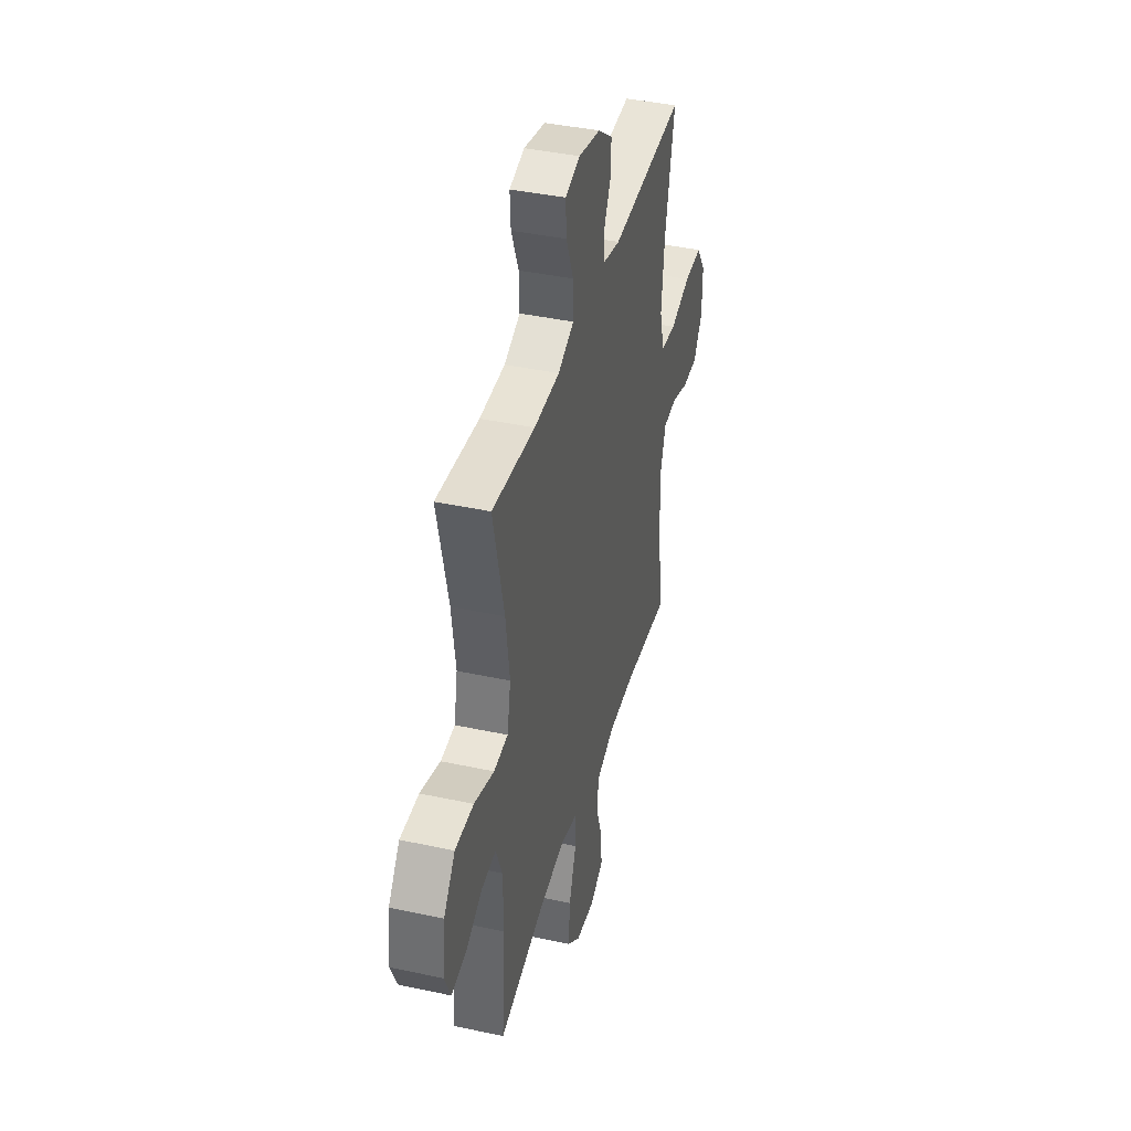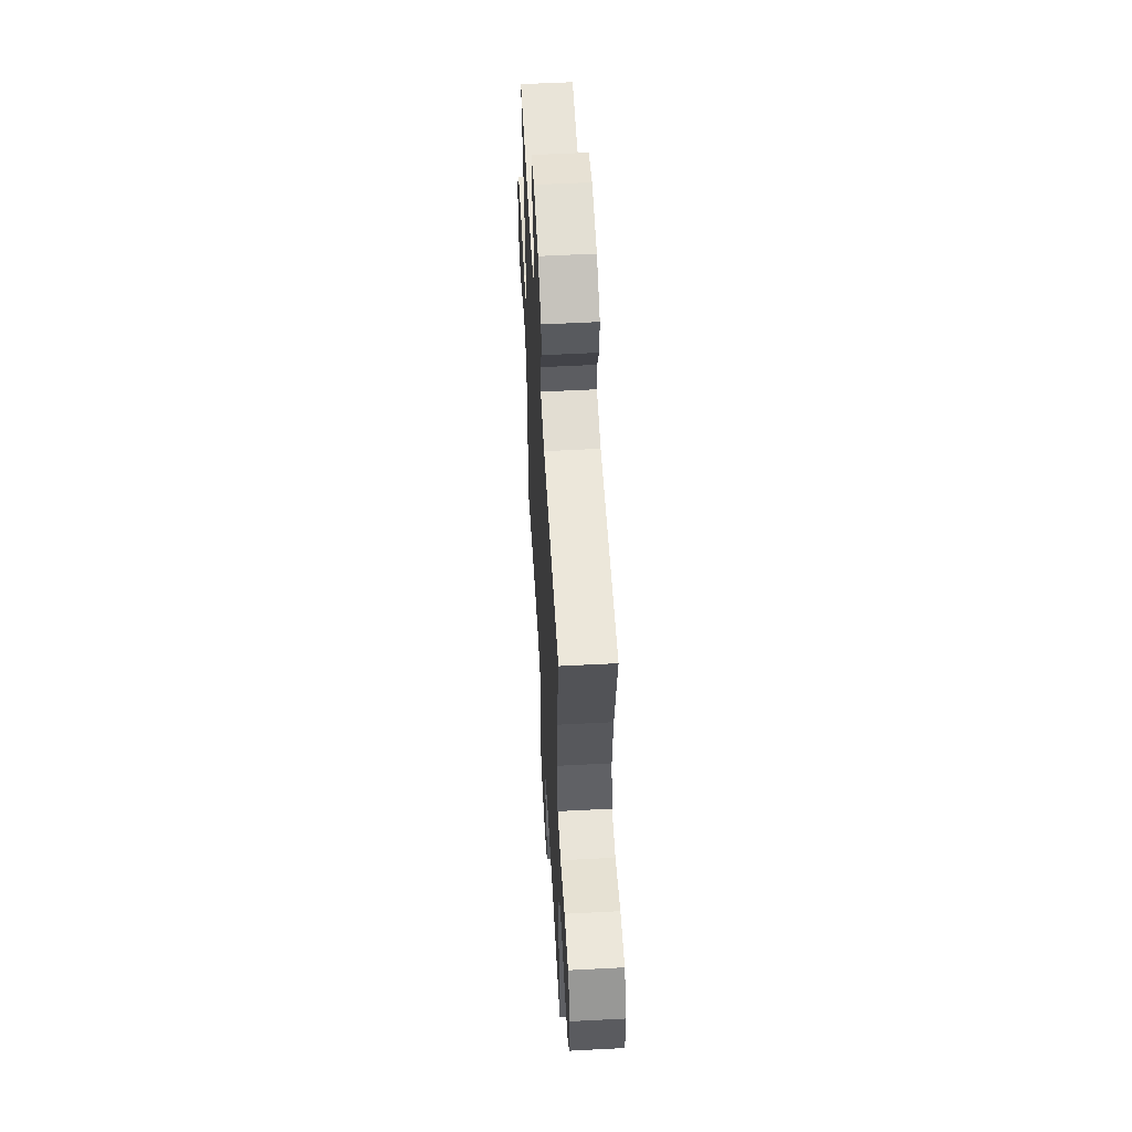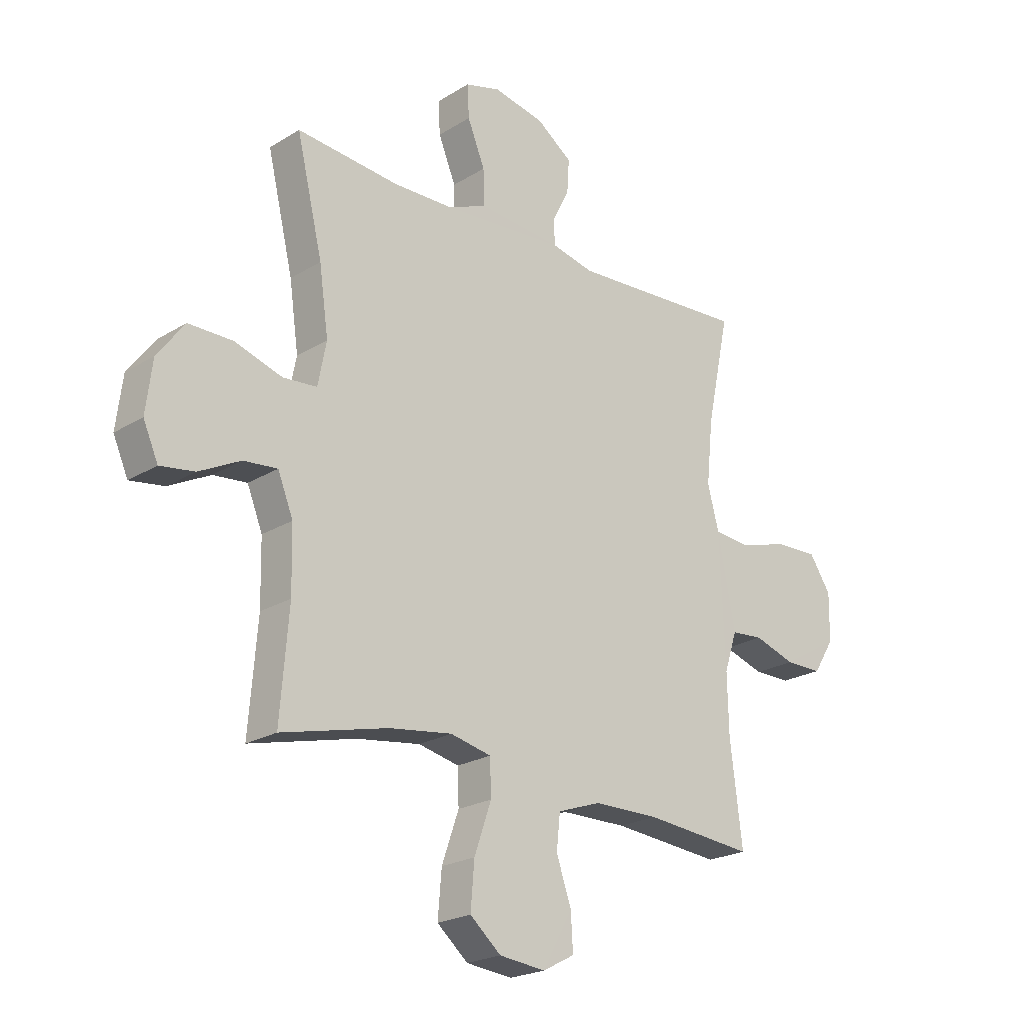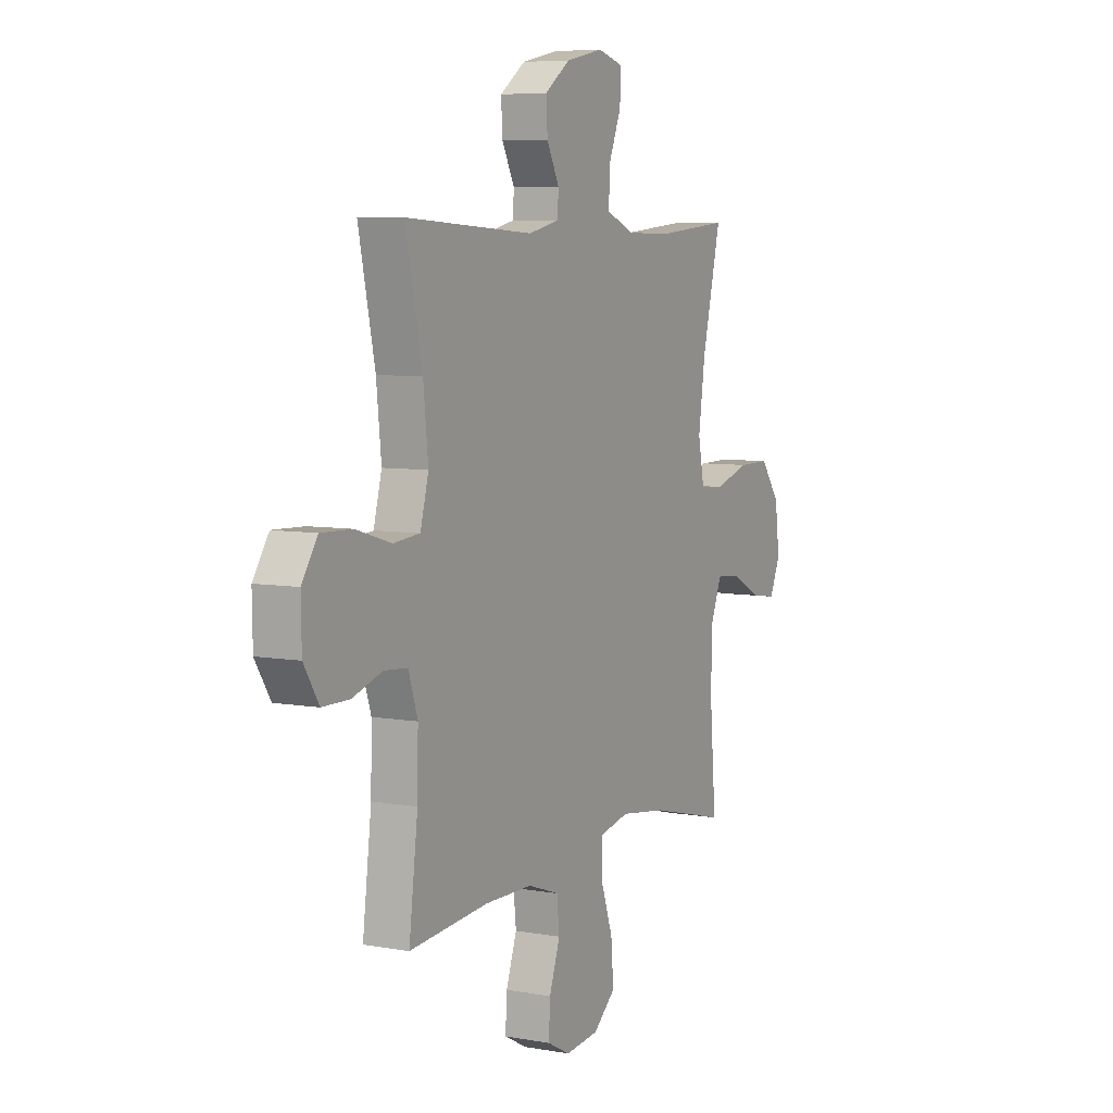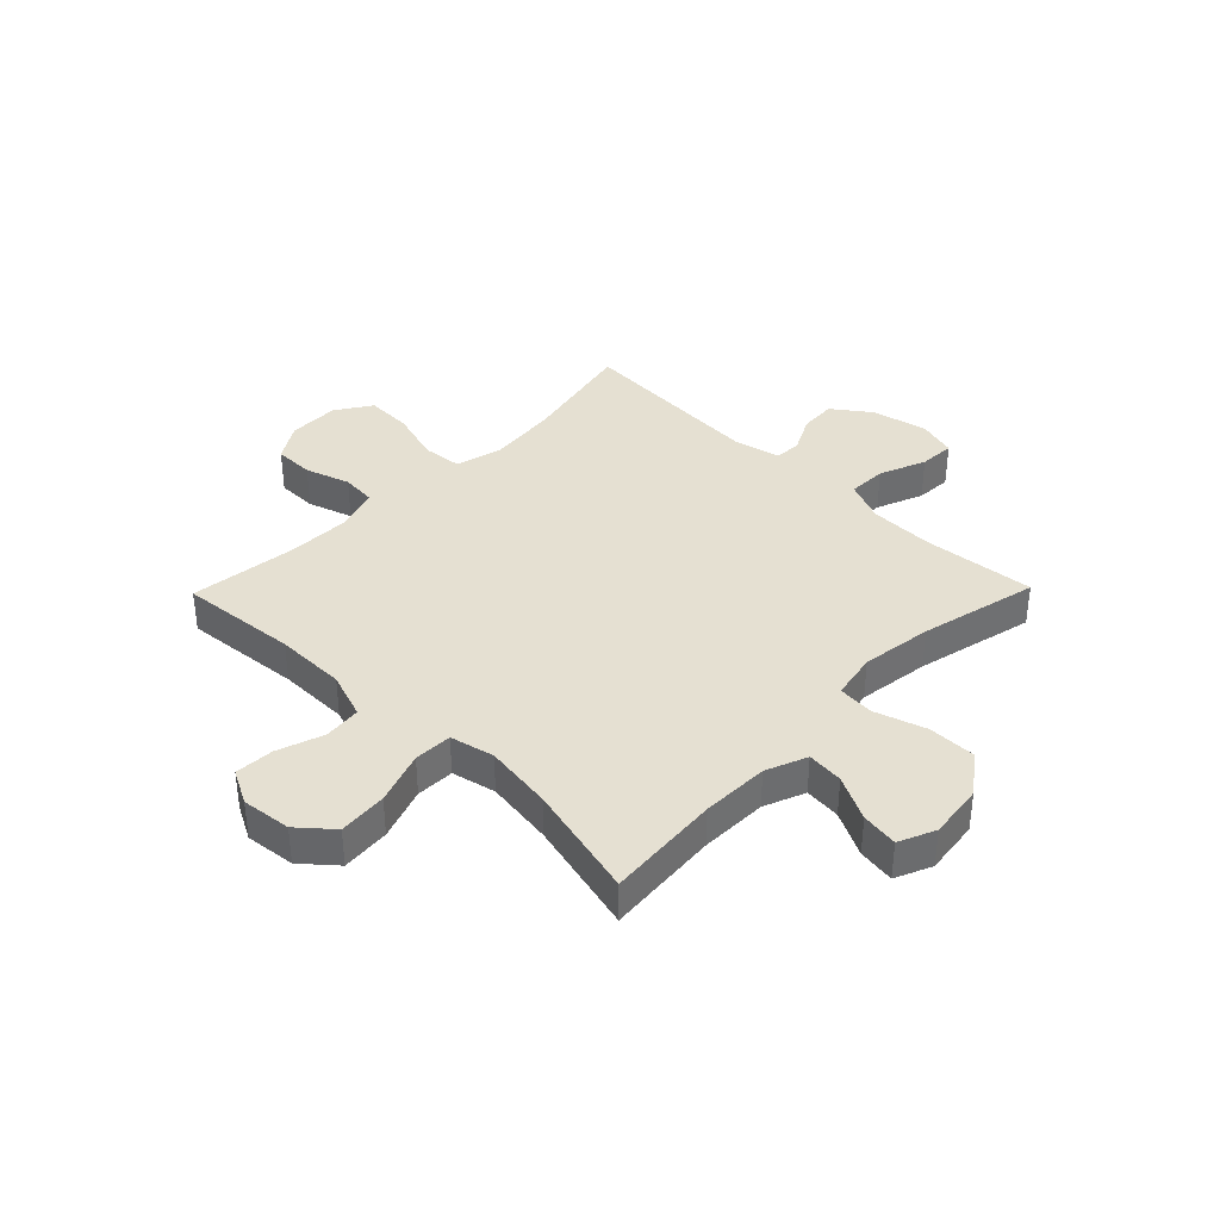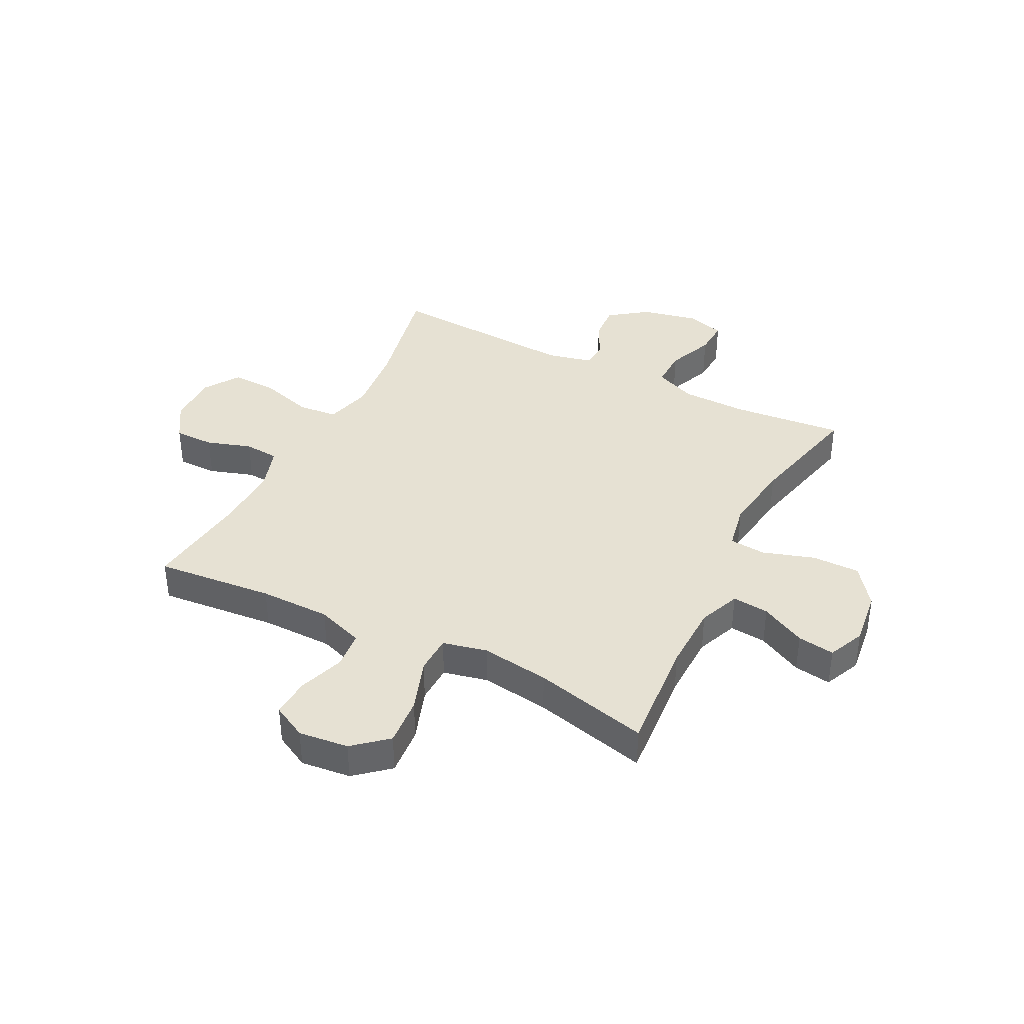
<metadata>
{"format":"obj","ext":"obj","renderer":"f3d","projection":"perspective","resolution":1024,"background":"white","views":[{"elev":40.4,"azim":-75.1,"up":"+Z"},{"elev":55.3,"azim":86.8,"up":"+Z"},{"elev":-22.1,"azim":-43.1,"up":"+Z"},{"elev":6.5,"azim":118.0,"up":"+Z"},{"elev":37.8,"azim":-135.7,"up":"+Y"},{"elev":38.9,"azim":-153.1,"up":"+Y"}]}
</metadata>
<code>
o path244
v -0.4498 0.0375 0.2835
v -0.4315 0.0375 0.1528
v -0.4482 0.0375 0.0672
v -0.5154 0.0375 0.06187
v -0.6097 0.0375 0.09194
v -0.6977 0.0375 0.0926
v -0.7514 0.0375 0.02055
v -0.7642 0.0375 -0.08127
v -0.7347 0.0375 -0.1484
v -0.6666 0.0375 -0.1383
v -0.5844 0.0375 -0.09642
v -0.5173 0.0375 -0.09001
v -0.4869 0.0375 -0.166
v -0.4844 0.0375 -0.2897
v -0.5014 0.0375 -0.4999
v -0.2903 0.0375 -0.4484
v -0.1644 0.0375 -0.4309
v -0.08318 0.0375 -0.4494
v -0.08104 0.0375 -0.5196
v -0.1149 0.0375 -0.6169
v -0.1222 0.0375 -0.7066
v -0.06079 0.0375 -0.7595
v 0.03086 0.0375 -0.7696
v 0.09396 0.0375 -0.7364
v 0.08987 0.0375 -0.6646
v 0.06039 0.0375 -0.5792
v 0.06742 0.0375 -0.5105
v 0.1535 0.0375 -0.4806
v 0.2837 0.0375 -0.4796
v 0.5005 0.0375 -0.4999
v 0.4763 0.0375 -0.3021
v 0.4737 0.0375 -0.1836
v 0.4991 0.0375 -0.106
v 0.5628 0.0375 -0.1009
v 0.6449 0.0375 -0.1277
v 0.7185 0.0375 -0.1275
v 0.76 0.0375 -0.06095
v 0.7614 0.0375 0.03373
v 0.7186 0.0375 0.09875
v 0.6339 0.0375 0.09624
v 0.537 0.0375 0.0678
v 0.4643 0.0375 0.07488
v 0.4419 0.0375 0.1598
v 0.4552 0.0375 0.2881
v 0.5005 0.0375 0.5018
v 0.1501 0.0375 0.4819
v 0.06562 0.0375 0.5014
v 0.0632 0.0375 0.5507
v 0.09711 0.0375 0.6175
v 0.1013 0.0375 0.6847
v 0.03139 0.0375 0.7358
v -0.07063 0.0375 0.7577
v -0.1411 0.0375 0.7381
v -0.1377 0.0375 0.6725
v -0.1031 0.0375 0.5871
v -0.1015 0.0375 0.5159
v -0.1775 0.0375 0.4841
v -0.2981 0.0375 0.4823
v -0.5014 0.0375 0.5018
v -0.4498 -0.0375 0.2835
v -0.4315 -0.0375 0.1528
v -0.4482 -0.0375 0.0672
v -0.5154 -0.0375 0.06187
v -0.6097 -0.0375 0.09194
v -0.6977 -0.0375 0.0926
v -0.7514 -0.0375 0.02055
v -0.7642 -0.0375 -0.08127
v -0.7347 -0.0375 -0.1484
v -0.6666 -0.0375 -0.1383
v -0.5844 -0.0375 -0.09642
v -0.5173 -0.0375 -0.09001
v -0.4869 -0.0375 -0.166
v -0.4844 -0.0375 -0.2897
v -0.5014 -0.0375 -0.4999
v -0.2903 -0.0375 -0.4484
v -0.1644 -0.0375 -0.4309
v -0.08318 -0.0375 -0.4494
v -0.08104 -0.0375 -0.5196
v -0.1149 -0.0375 -0.6169
v -0.1222 -0.0375 -0.7066
v -0.06079 -0.0375 -0.7595
v 0.03086 -0.0375 -0.7696
v 0.09396 -0.0375 -0.7364
v 0.08987 -0.0375 -0.6646
v 0.06039 -0.0375 -0.5792
v 0.06742 -0.0375 -0.5105
v 0.1535 -0.0375 -0.4806
v 0.2837 -0.0375 -0.4796
v 0.5005 -0.0375 -0.4999
v 0.4763 -0.0375 -0.3021
v 0.4737 -0.0375 -0.1836
v 0.4991 -0.0375 -0.106
v 0.5628 -0.0375 -0.1009
v 0.6449 -0.0375 -0.1277
v 0.7185 -0.0375 -0.1275
v 0.76 -0.0375 -0.06095
v 0.7614 -0.0375 0.03373
v 0.7186 -0.0375 0.09875
v 0.6339 -0.0375 0.09624
v 0.537 -0.0375 0.0678
v 0.4643 -0.0375 0.07488
v 0.4419 -0.0375 0.1598
v 0.4552 -0.0375 0.2881
v 0.5005 -0.0375 0.5018
v 0.1501 -0.0375 0.4819
v 0.06562 -0.0375 0.5014
v 0.0632 -0.0375 0.5507
v 0.09711 -0.0375 0.6175
v 0.1013 -0.0375 0.6847
v 0.03139 -0.0375 0.7358
v -0.07063 -0.0375 0.7577
v -0.1411 -0.0375 0.7381
v -0.1377 -0.0375 0.6725
v -0.1031 -0.0375 0.5871
v -0.1015 -0.0375 0.5159
v -0.1775 -0.0375 0.4841
v -0.2981 -0.0375 0.4823
v -0.5014 -0.0375 0.5018
v -0.06079 0.0375 -0.7595
v 0.03086 0.0375 -0.7696
v 0.09396 0.0375 -0.7364
v 0.09396 0.0375 -0.7364
v -0.1222 0.0375 -0.7066
v 0.08987 0.0375 -0.6646
v -0.1149 0.0375 -0.6169
v 0.06039 0.0375 -0.5792
v -0.08104 0.0375 -0.5196
v 0.06742 0.0375 -0.5105
v 0.06742 0.0375 -0.5105
v -0.08318 0.0375 -0.4494
v -0.08318 0.0375 -0.4494
v 0.1535 0.0375 -0.4806
v 0.2837 0.0375 -0.4796
v 0.5005 0.0375 -0.4999
v 0.5005 0.0375 -0.4999
v -0.5014 0.0375 -0.4999
v -0.5014 0.0375 -0.4999
v -0.2903 0.0375 -0.4484
v -0.1644 0.0375 -0.4309
v 0.4763 0.0375 -0.3021
v -0.4844 0.0375 -0.2897
v 0.4737 0.0375 -0.1836
v -0.4869 0.0375 -0.166
v 0.4991 0.0375 -0.106
v 0.4991 0.0375 -0.106
v -0.5173 0.0375 -0.09001
v -0.5173 0.0375 -0.09001
v -0.7642 0.0375 -0.08127
v -0.7347 0.0375 -0.1484
v -0.7347 0.0375 -0.1484
v -0.6666 0.0375 -0.1383
v -0.5844 0.0375 -0.09642
v 0.5628 0.0375 -0.1009
v 0.6449 0.0375 -0.1277
v 0.7185 0.0375 -0.1275
v 0.76 0.0375 -0.06095
v -0.7514 0.0375 0.02055
v 0.7614 0.0375 0.03373
v -0.6977 0.0375 0.0926
v 0.7186 0.0375 0.09875
v -0.6097 0.0375 0.09194
v -0.5154 0.0375 0.06187
v -0.4482 0.0375 0.0672
v -0.4482 0.0375 0.0672
v -0.4315 0.0375 0.1528
v 0.537 0.0375 0.0678
v 0.4643 0.0375 0.07488
v 0.4643 0.0375 0.07488
v 0.6339 0.0375 0.09624
v 0.4419 0.0375 0.1598
v -0.4498 0.0375 0.2835
v 0.4552 0.0375 0.2881
v -0.5014 0.0375 0.5018
v -0.5014 0.0375 0.5018
v 0.5005 0.0375 0.5018
v 0.5005 0.0375 0.5018
v 0.1501 0.0375 0.4819
v -0.1775 0.0375 0.4841
v -0.2981 0.0375 0.4823
v 0.06562 0.0375 0.5014
v 0.06562 0.0375 0.5014
v -0.1015 0.0375 0.5159
v -0.1015 0.0375 0.5159
v 0.0632 0.0375 0.5507
v -0.1031 0.0375 0.5871
v 0.09711 0.0375 0.6175
v -0.1377 0.0375 0.6725
v 0.1013 0.0375 0.6847
v -0.1411 0.0375 0.7381
v -0.1411 0.0375 0.7381
v 0.03139 0.0375 0.7358
v -0.07063 0.0375 0.7577
v -0.06079 -0.0375 -0.7595
v 0.03086 -0.0375 -0.7696
v 0.09396 -0.0375 -0.7364
v 0.09396 -0.0375 -0.7364
v -0.1222 -0.0375 -0.7066
v 0.08987 -0.0375 -0.6646
v -0.1149 -0.0375 -0.6169
v 0.06039 -0.0375 -0.5792
v -0.08104 -0.0375 -0.5196
v 0.06742 -0.0375 -0.5105
v 0.06742 -0.0375 -0.5105
v -0.08318 -0.0375 -0.4494
v -0.08318 -0.0375 -0.4494
v 0.1535 -0.0375 -0.4806
v 0.2837 -0.0375 -0.4796
v 0.5005 -0.0375 -0.4999
v 0.5005 -0.0375 -0.4999
v -0.5014 -0.0375 -0.4999
v -0.5014 -0.0375 -0.4999
v -0.2903 -0.0375 -0.4484
v -0.1644 -0.0375 -0.4309
v 0.4763 -0.0375 -0.3021
v -0.4844 -0.0375 -0.2897
v 0.4737 -0.0375 -0.1836
v -0.4869 -0.0375 -0.166
v 0.4991 -0.0375 -0.106
v 0.4991 -0.0375 -0.106
v -0.5173 -0.0375 -0.09001
v -0.5173 -0.0375 -0.09001
v -0.7642 -0.0375 -0.08127
v -0.7347 -0.0375 -0.1484
v -0.7347 -0.0375 -0.1484
v -0.6666 -0.0375 -0.1383
v -0.5844 -0.0375 -0.09642
v 0.5628 -0.0375 -0.1009
v 0.6449 -0.0375 -0.1277
v 0.7185 -0.0375 -0.1275
v 0.76 -0.0375 -0.06095
v -0.7514 -0.0375 0.02055
v 0.7614 -0.0375 0.03373
v -0.6977 -0.0375 0.0926
v 0.7186 -0.0375 0.09875
v -0.6097 -0.0375 0.09194
v -0.5154 -0.0375 0.06187
v -0.4482 -0.0375 0.0672
v -0.4482 -0.0375 0.0672
v -0.4315 -0.0375 0.1528
v 0.537 -0.0375 0.0678
v 0.4643 -0.0375 0.07488
v 0.4643 -0.0375 0.07488
v 0.6339 -0.0375 0.09624
v 0.4419 -0.0375 0.1598
v -0.4498 -0.0375 0.2835
v 0.4552 -0.0375 0.2881
v -0.5014 -0.0375 0.5018
v -0.5014 -0.0375 0.5018
v 0.5005 -0.0375 0.5018
v 0.5005 -0.0375 0.5018
v 0.1501 -0.0375 0.4819
v -0.1775 -0.0375 0.4841
v -0.2981 -0.0375 0.4823
v 0.06562 -0.0375 0.5014
v 0.06562 -0.0375 0.5014
v -0.1015 -0.0375 0.5159
v -0.1015 -0.0375 0.5159
v 0.0632 -0.0375 0.5507
v -0.1031 -0.0375 0.5871
v 0.09711 -0.0375 0.6175
v -0.1377 -0.0375 0.6725
v 0.1013 -0.0375 0.6847
v -0.1411 -0.0375 0.7381
v -0.1411 -0.0375 0.7381
v 0.03139 -0.0375 0.7358
v -0.07063 -0.0375 0.7577
f 241 218 240
f 244 237 204
f 212 215 210
f 237 217 213
f 241 204 216
f 240 227 243
f 243 232 234
f 198 193 194
f 254 239 244
f 253 245 252
f 218 227 240
f 226 231 225
f 236 220 237
f 239 237 244
f 198 194 195
f 206 204 202
f 258 259 256
f 256 252 254
f 262 265 260
f 265 259 260
f 251 244 246
f 214 207 208
f 226 235 231
f 235 226 236
f 200 199 198
f 233 231 235
f 225 222 223
f 237 213 204
f 258 256 254
f 202 201 200
f 216 207 214
f 263 261 266
f 213 217 212
f 260 259 258
f 252 239 254
f 212 217 215
f 220 236 226
f 230 232 243
f 266 259 265
f 245 253 247
f 254 244 251
f 216 206 207
f 199 200 201
f 241 216 218
f 199 193 198
f 217 237 220
f 244 204 241
f 204 206 216
f 251 246 249
f 204 201 202
f 193 199 197
f 259 266 261
f 222 225 231
f 228 243 227
f 239 252 245
f 230 228 229
f 230 243 228
f 22 23 82 81
f 23 122 196 82
f 21 22 81 80
f 24 25 84 83
f 20 21 80 79
f 25 26 85 84
f 19 20 79 78
f 26 129 203 85
f 131 19 78 205
f 27 28 87 86
f 29 135 209 88
f 28 29 88 87
f 137 16 75 211
f 17 18 77 76
f 16 17 76 75
f 30 31 90 89
f 14 15 74 73
f 31 32 91 90
f 13 14 73 72
f 32 145 219 91
f 147 13 72 221
f 8 150 224 67
f 9 10 69 68
f 10 11 70 69
f 34 35 94 93
f 35 36 95 94
f 36 37 96 95
f 33 34 93 92
f 11 12 71 70
f 7 8 67 66
f 37 38 97 96
f 6 7 66 65
f 38 39 98 97
f 5 6 65 64
f 4 5 64 63
f 164 4 63 238
f 2 3 62 61
f 41 168 242 100
f 40 41 100 99
f 39 40 99 98
f 42 43 102 101
f 1 2 61 60
f 43 44 103 102
f 174 1 60 248
f 176 46 105 250
f 44 45 104 103
f 57 58 117 116
f 46 181 255 105
f 183 57 116 257
f 58 59 118 117
f 47 48 107 106
f 55 56 115 114
f 48 49 108 107
f 54 55 114 113
f 49 50 109 108
f 190 54 113 264
f 50 51 110 109
f 52 53 112 111
f 51 52 111 110
f 167 166 144
f 170 130 163
f 138 136 141
f 163 139 143
f 167 142 130
f 166 169 153
f 169 160 158
f 124 120 119
f 180 170 165
f 179 178 171
f 144 166 153
f 152 151 157
f 162 163 146
f 165 170 163
f 124 121 120
f 132 128 130
f 184 182 185
f 182 180 178
f 188 186 191
f 191 186 185
f 177 172 170
f 140 134 133
f 152 157 161
f 161 162 152
f 126 124 125
f 159 161 157
f 151 149 148
f 163 130 139
f 184 180 182
f 128 126 127
f 142 140 133
f 189 192 187
f 139 138 143
f 186 184 185
f 178 180 165
f 138 141 143
f 146 152 162
f 156 169 158
f 192 191 185
f 171 173 179
f 180 177 170
f 142 133 132
f 125 127 126
f 167 144 142
f 125 124 119
f 143 146 163
f 170 167 130
f 130 142 132
f 177 175 172
f 130 128 127
f 119 123 125
f 185 187 192
f 148 157 151
f 154 153 169
f 165 171 178
f 156 155 154
f 156 154 169

</code>
